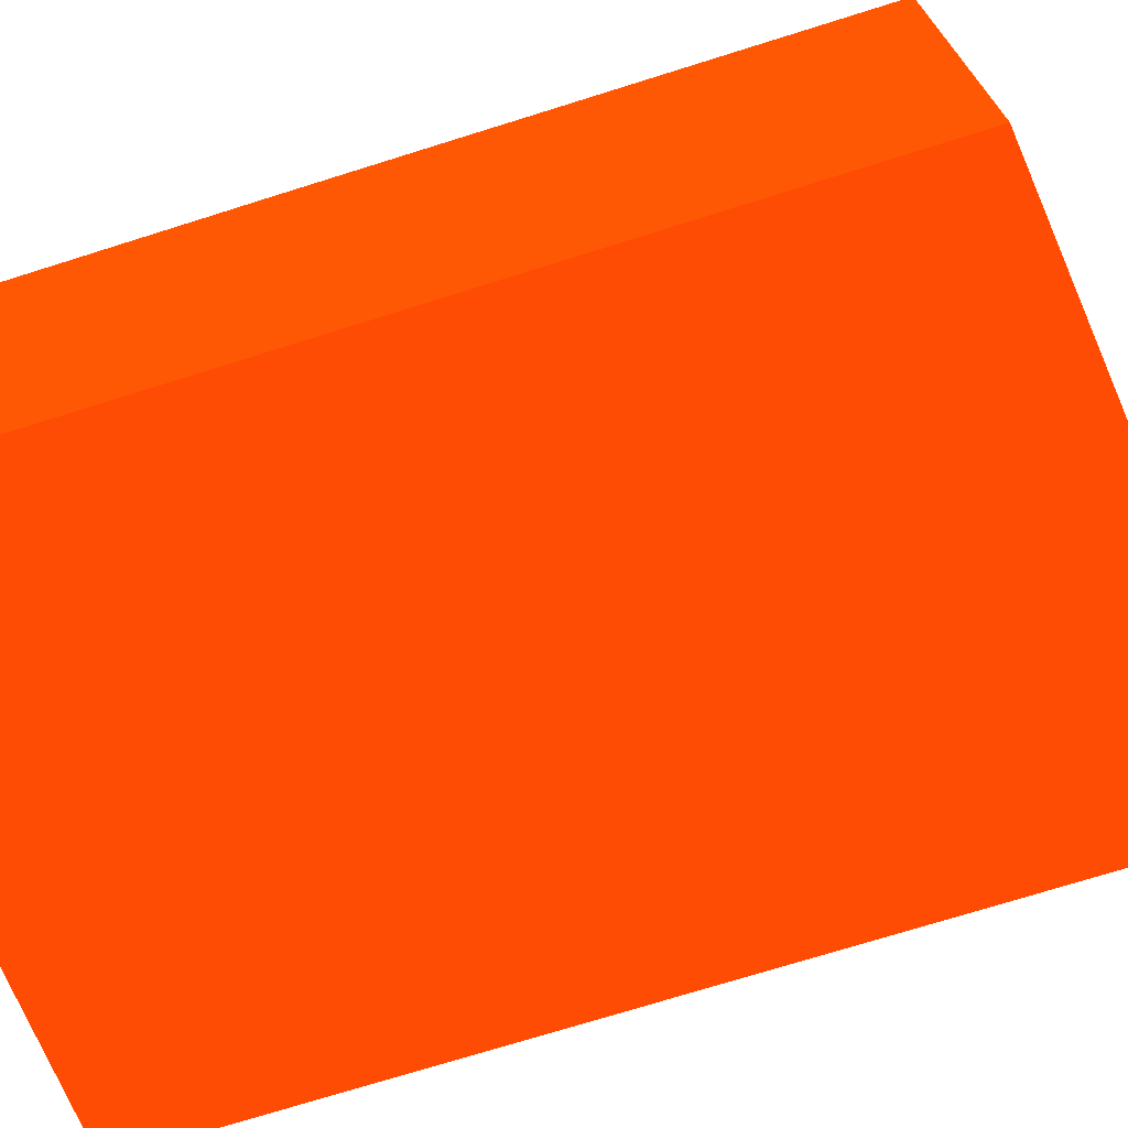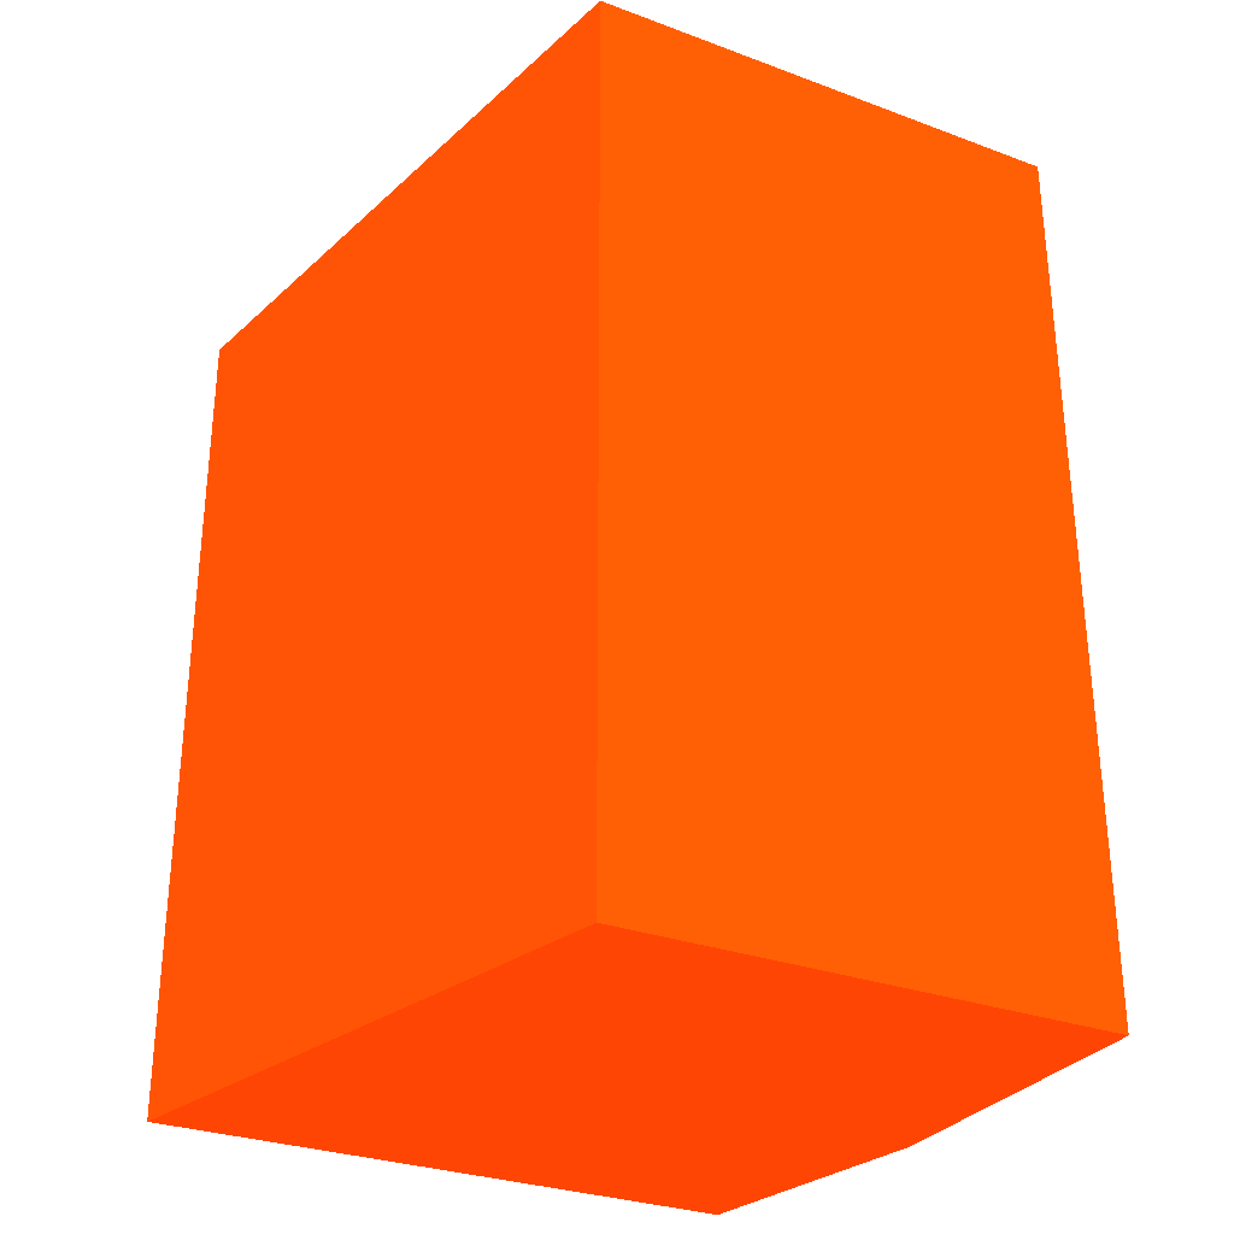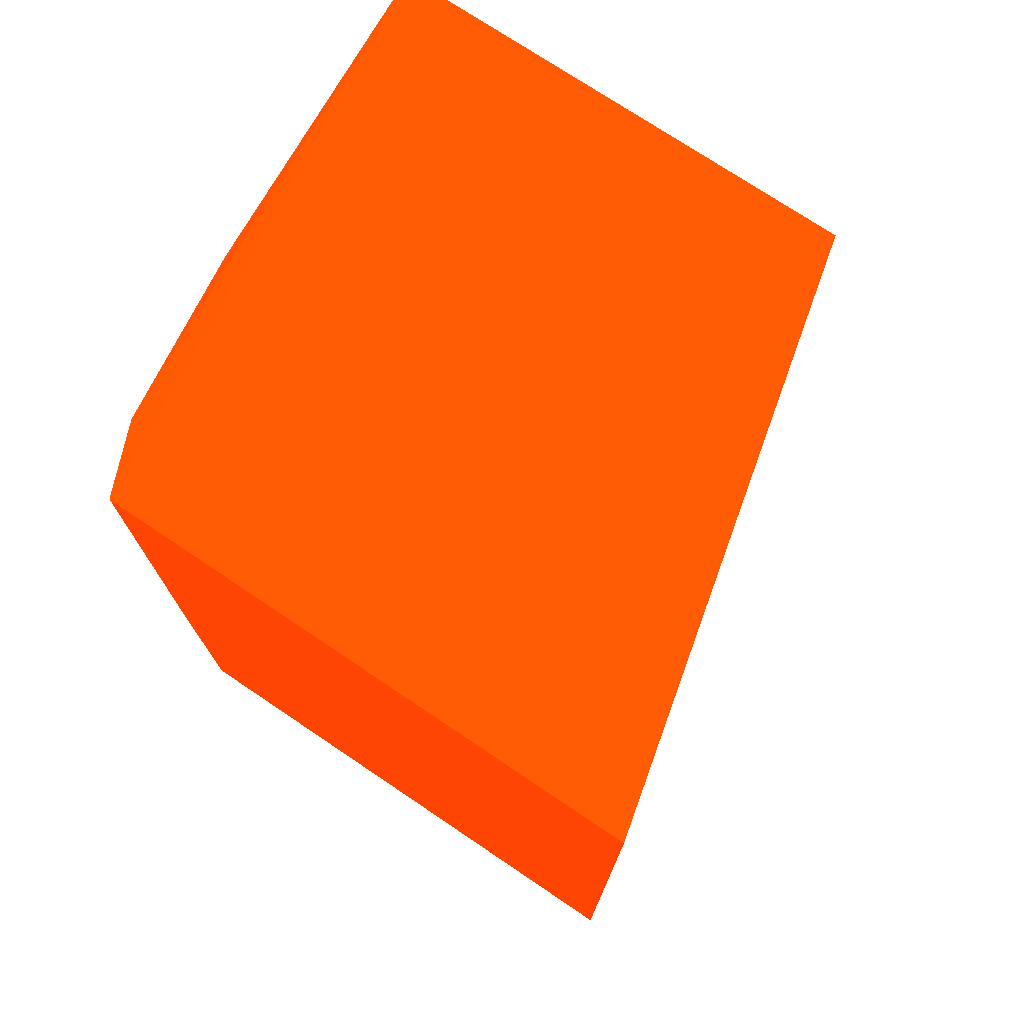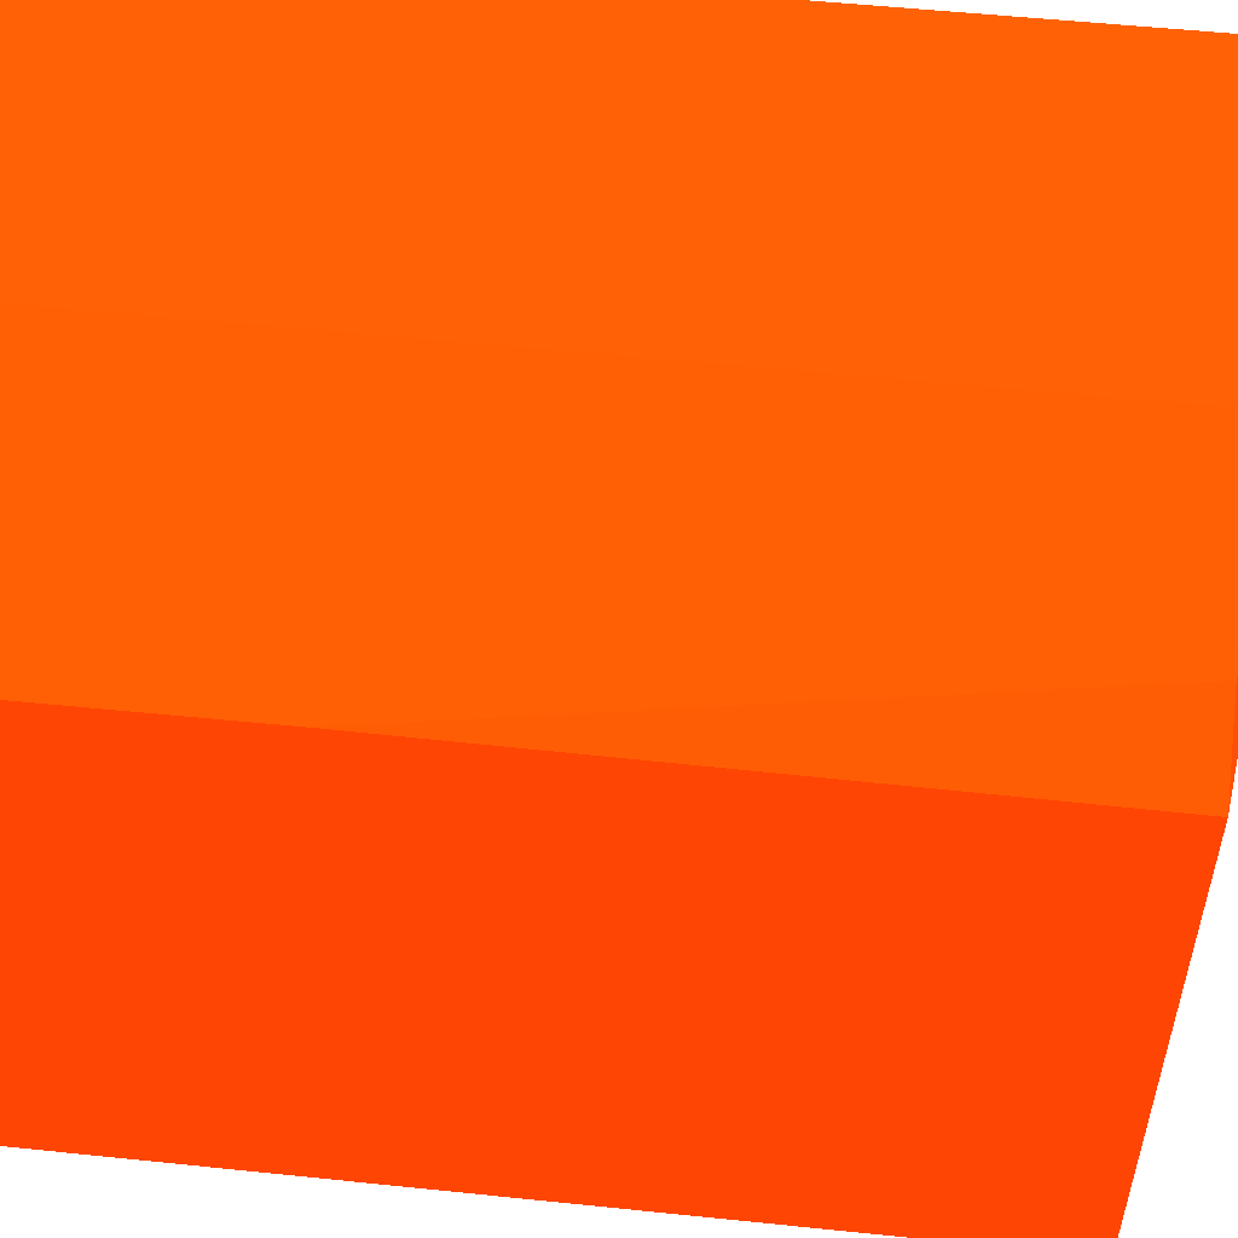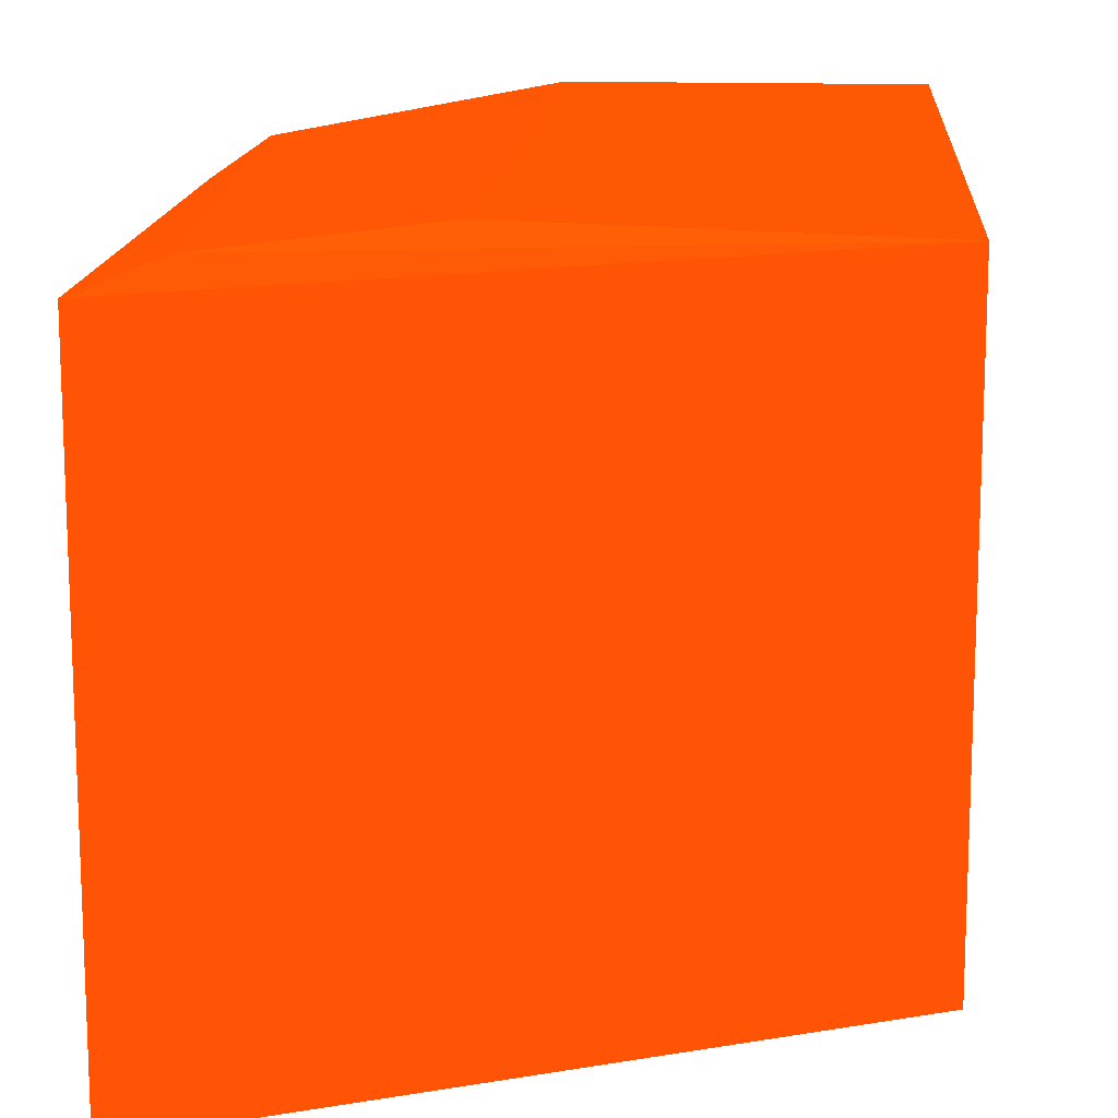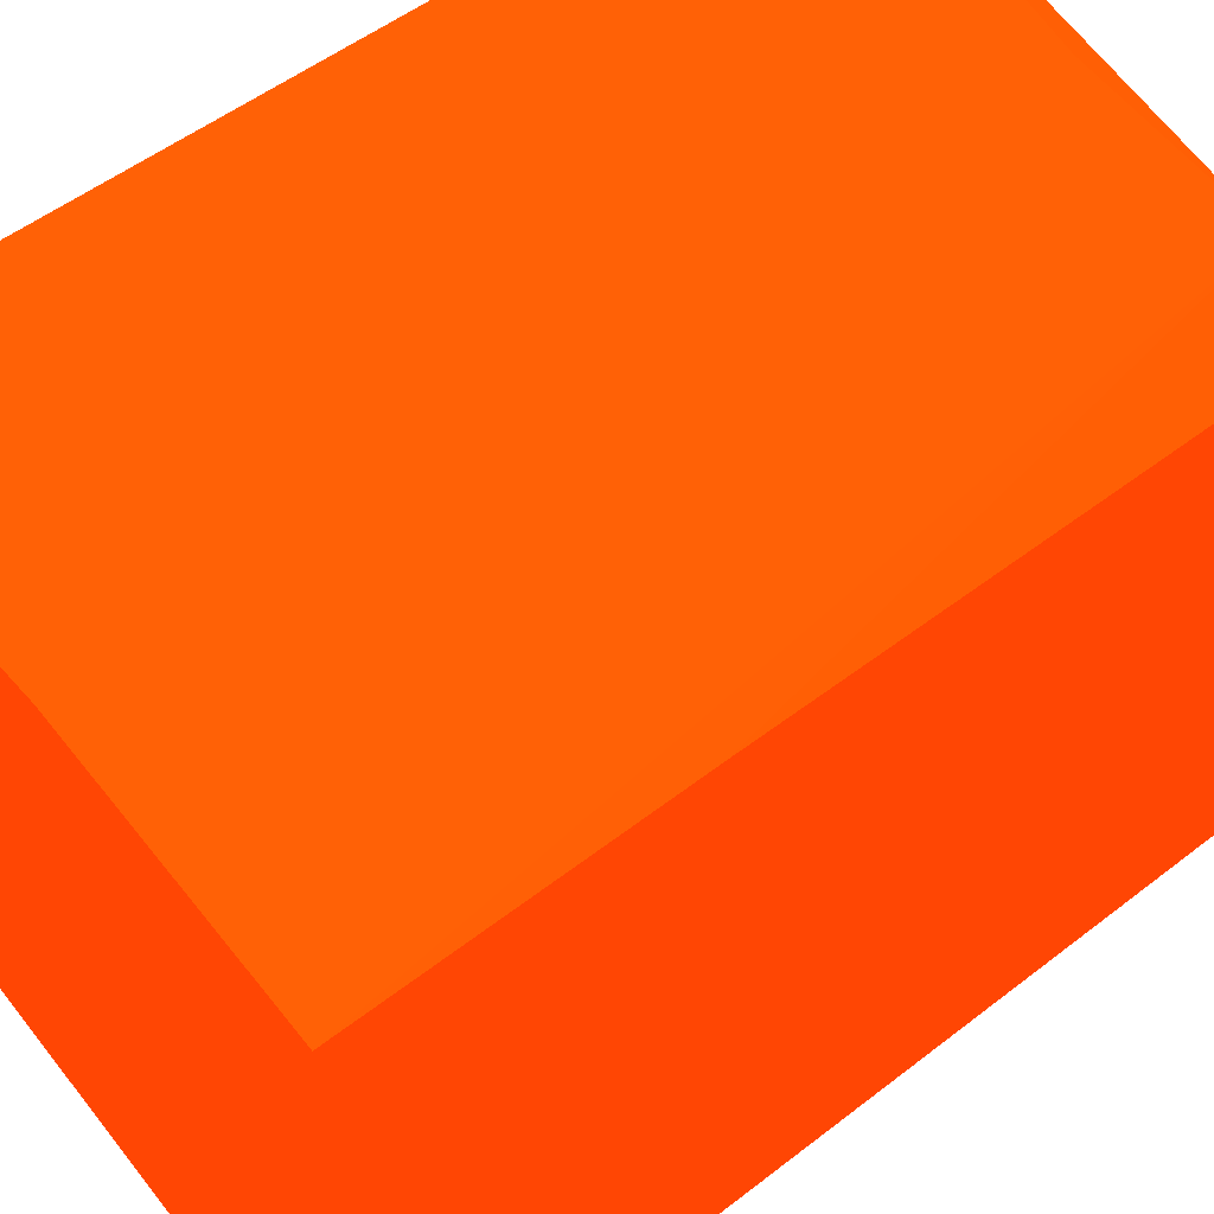
<metadata>
{"format":"obj","ext":"obj","renderer":"f3d","projection":"perspective","resolution":1024,"background":"white","views":[{"elev":-72.2,"azim":-72.5,"up":"+Y"},{"elev":-30.0,"azim":61.8,"up":"+Z"},{"elev":74.5,"azim":-56.1,"up":"+Z"},{"elev":54.2,"azim":-83.7,"up":"+Y"},{"elev":14.4,"azim":4.2,"up":"+Y"},{"elev":52.5,"azim":-129.9,"up":"+Y"}]}
</metadata>
<code>
v -6.173 5.947 -0.5866 0.9882 0.2 0.01176
v -5.716 6.06 -0.5315 0.9882 0.2 0.01176
v -6.173 6.403 -0.5866 0.9882 0.2 0.01176
v -6.173 5.947 -1.246 0.9882 0.2 0.01176
v -5.716 6.06 -1.246 0.9882 0.2 0.01176
v -5.716 6.445 -0.5324 0.9882 0.2 0.01176
v -6.113 6.427 -0.5866 0.9882 0.2 0.01176
v -6.173 6.407 -1.008 0.9882 0.2 0.01176
v -6.173 6.406 -1.246 0.9882 0.2 0.01176
v -5.716 6.445 -1.246 0.9882 0.2 0.01176
v -5.967 6.445 -0.5866 0.9882 0.2 0.01176
v -5.967 6.445 -1.246 0.9882 0.2 0.01176
f 1 2 3
f 1 3 8
f 1 8 9
f 1 9 4
f 1 4 5
f 1 5 2
f 2 6 3
f 2 5 10
f 2 10 6
f 3 6 7
f 3 7 8
f 4 9 12
f 4 12 10
f 4 10 5
f 6 11 7
f 6 10 12
f 6 12 11
f 7 11 12
f 7 12 9
f 7 9 8

</code>
